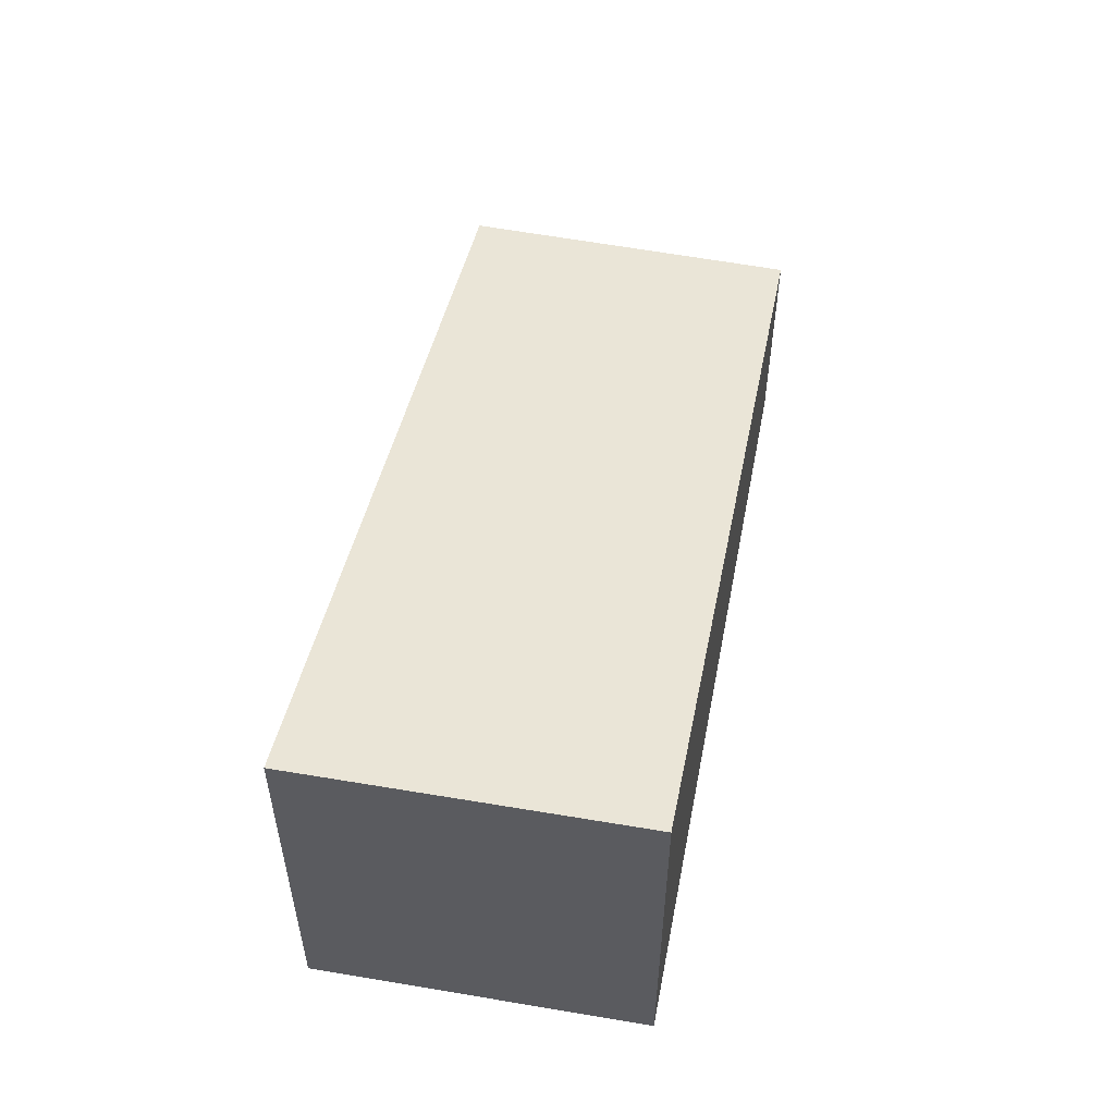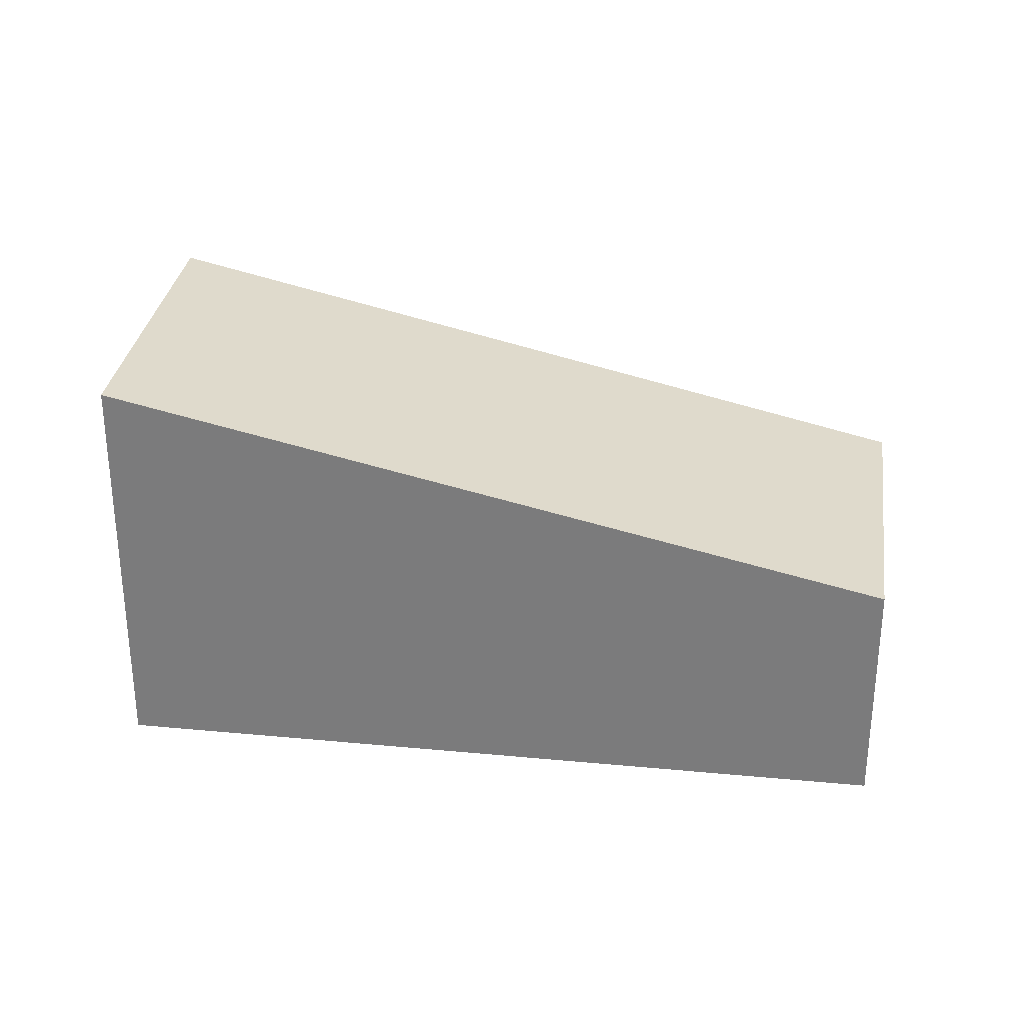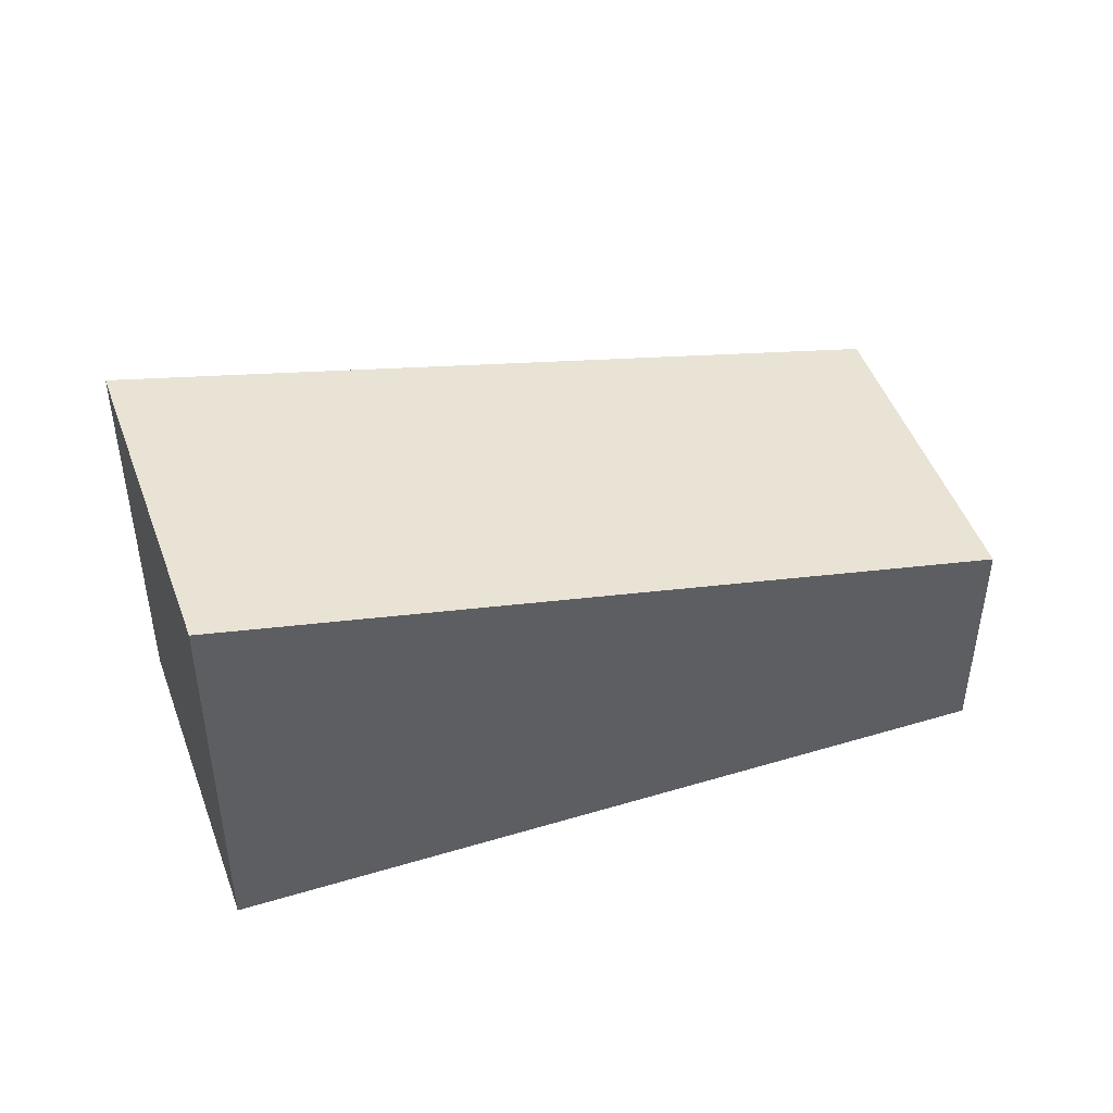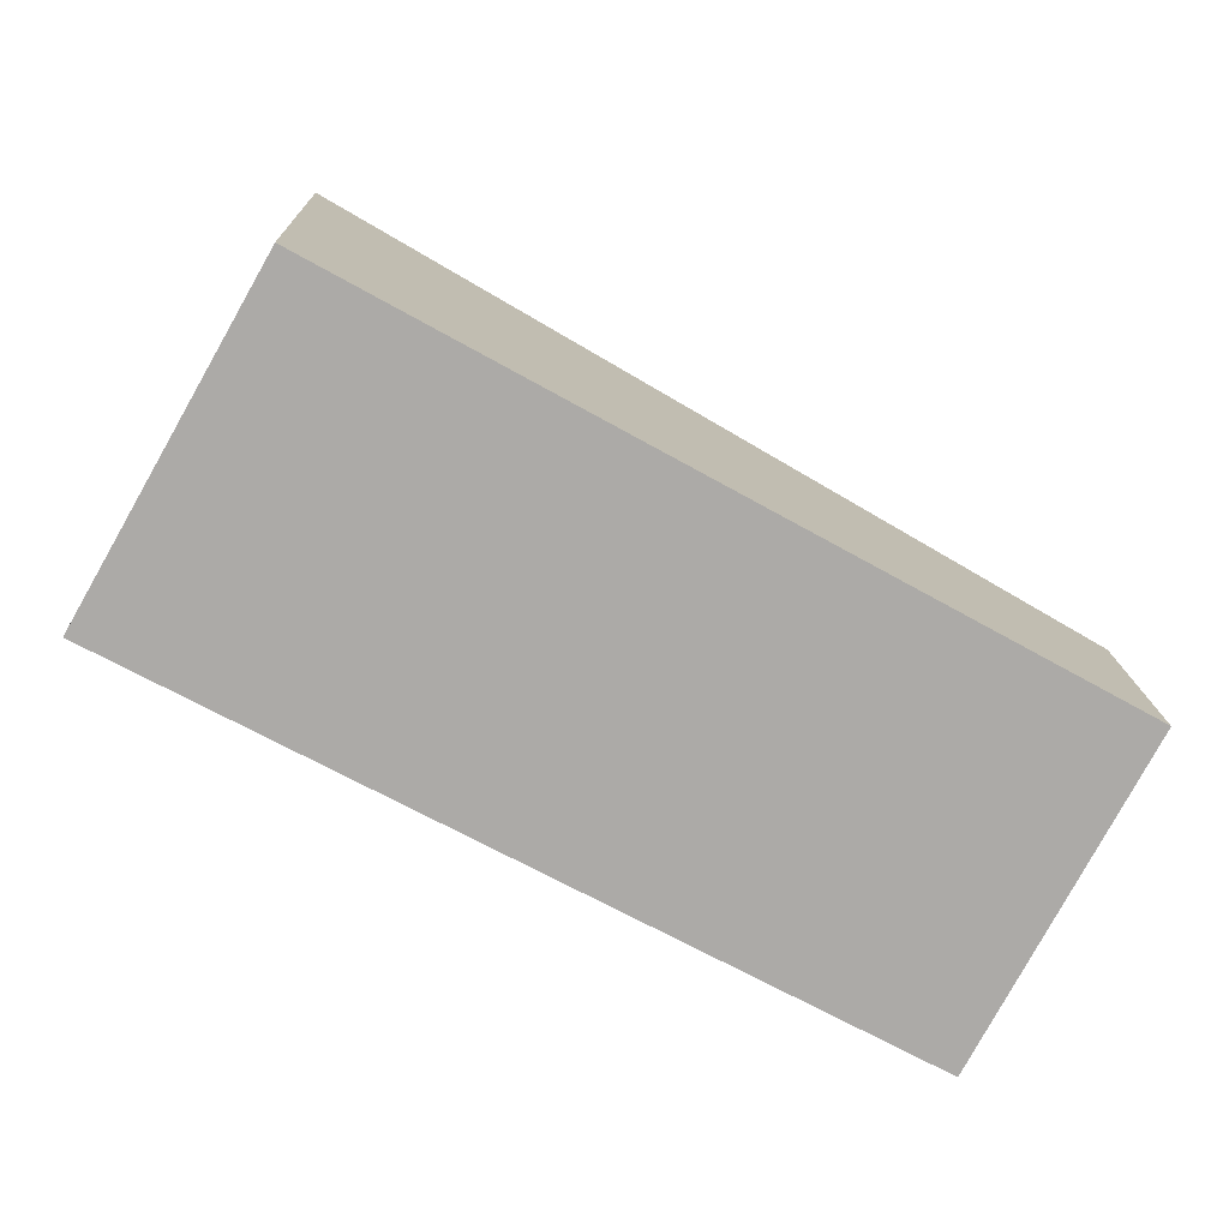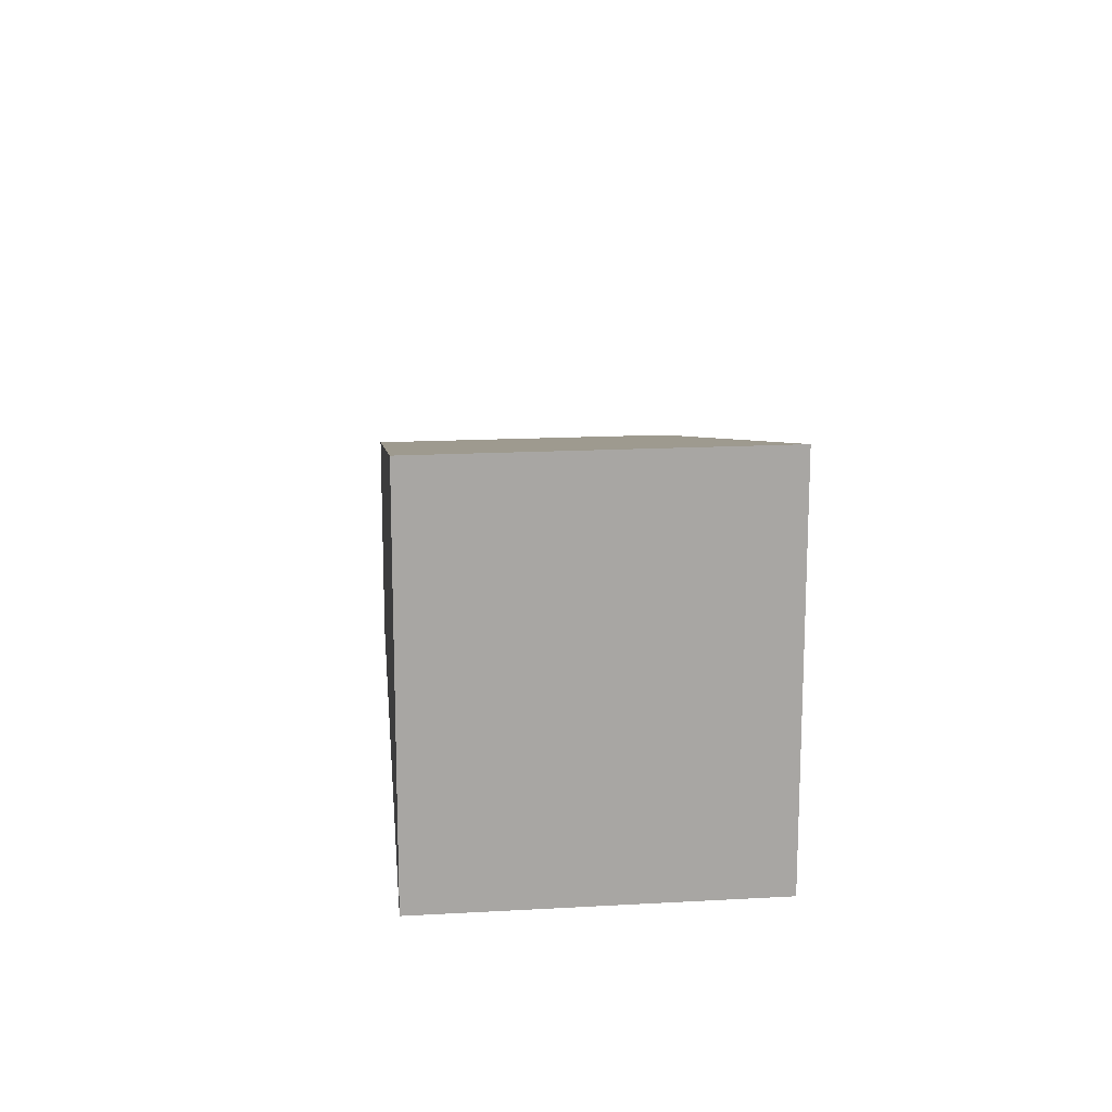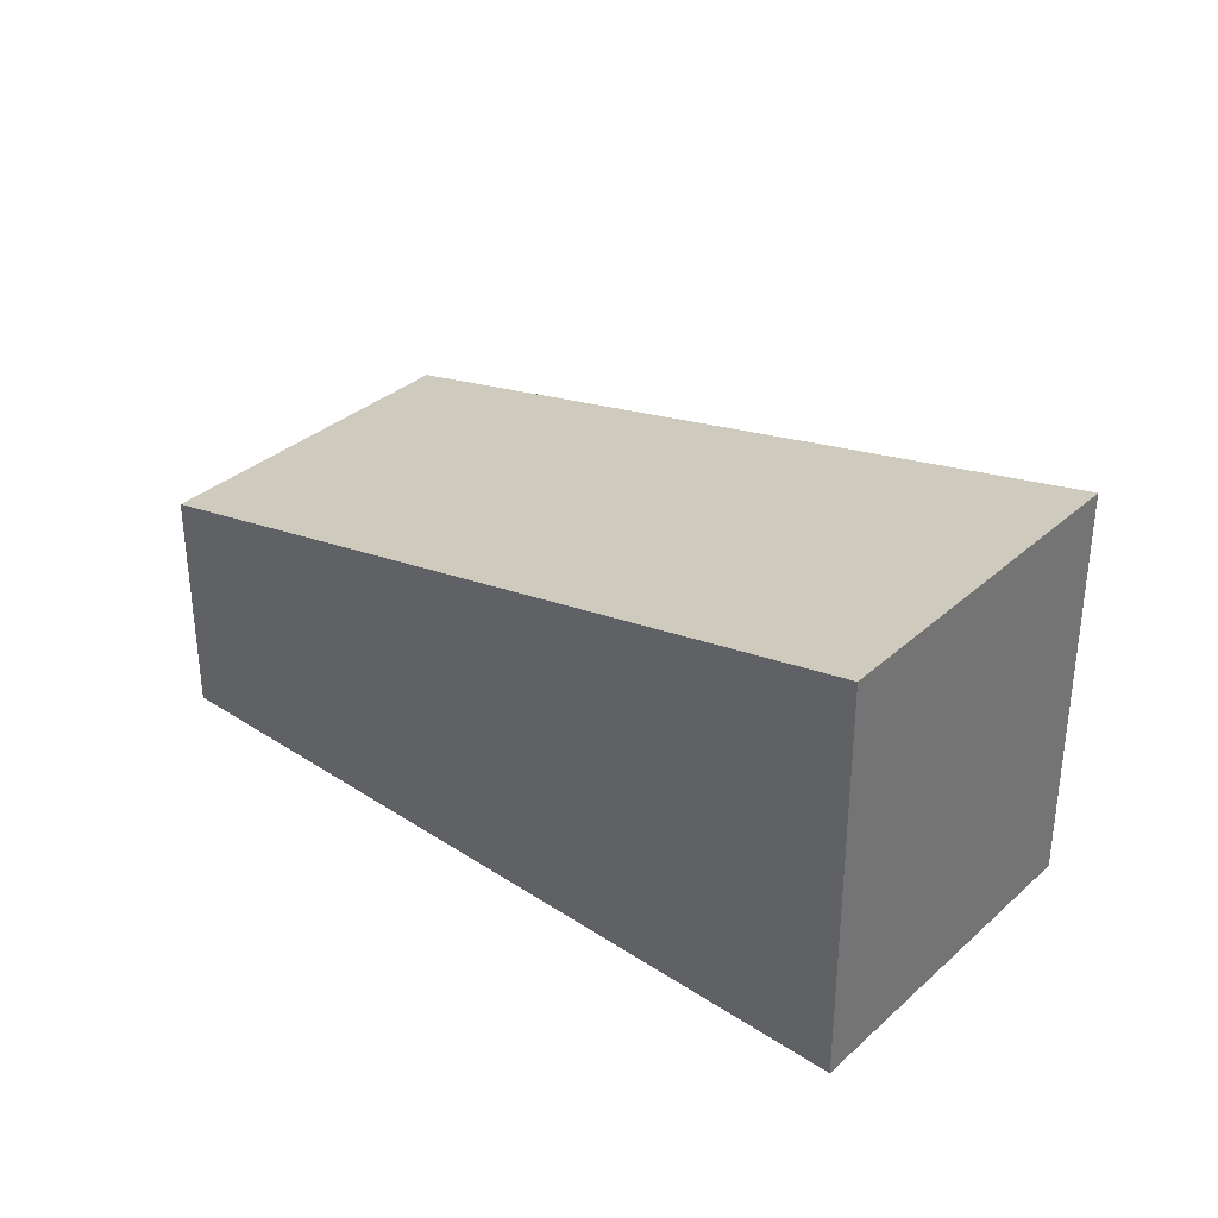
<metadata>
{"format":"obj","ext":"obj","renderer":"f3d","projection":"perspective","resolution":1024,"background":"white","views":[{"elev":55.5,"azim":-50.2,"up":"+Y"},{"elev":30.3,"azim":36.8,"up":"+Y"},{"elev":46.2,"azim":10.0,"up":"+Y"},{"elev":14.2,"azim":-2.0,"up":"+Z"},{"elev":16.1,"azim":-67.0,"up":"+Y"},{"elev":34.5,"azim":-110.4,"up":"+Y"}]}
</metadata>
<code>
v  5.525 1.818 -2.952
v  1.351 3.193 2.37
v  6.777 1.831 -0.63
v  0 3.193 1.955e-16
v  6.777 3.858e-17 -0.63
v  5.525 1.808e-16 -2.952
v  0 0 0
v  1.351 -1.451e-16 2.37
g defaultobject
f 1 2 3
f 2 1 4
f 5 1 3
f 1 5 6
f 1 7 4
f 7 1 6
f 7 2 4
f 2 7 8
f 8 3 2
f 3 8 5
f 5 7 6
f 7 5 8

</code>
